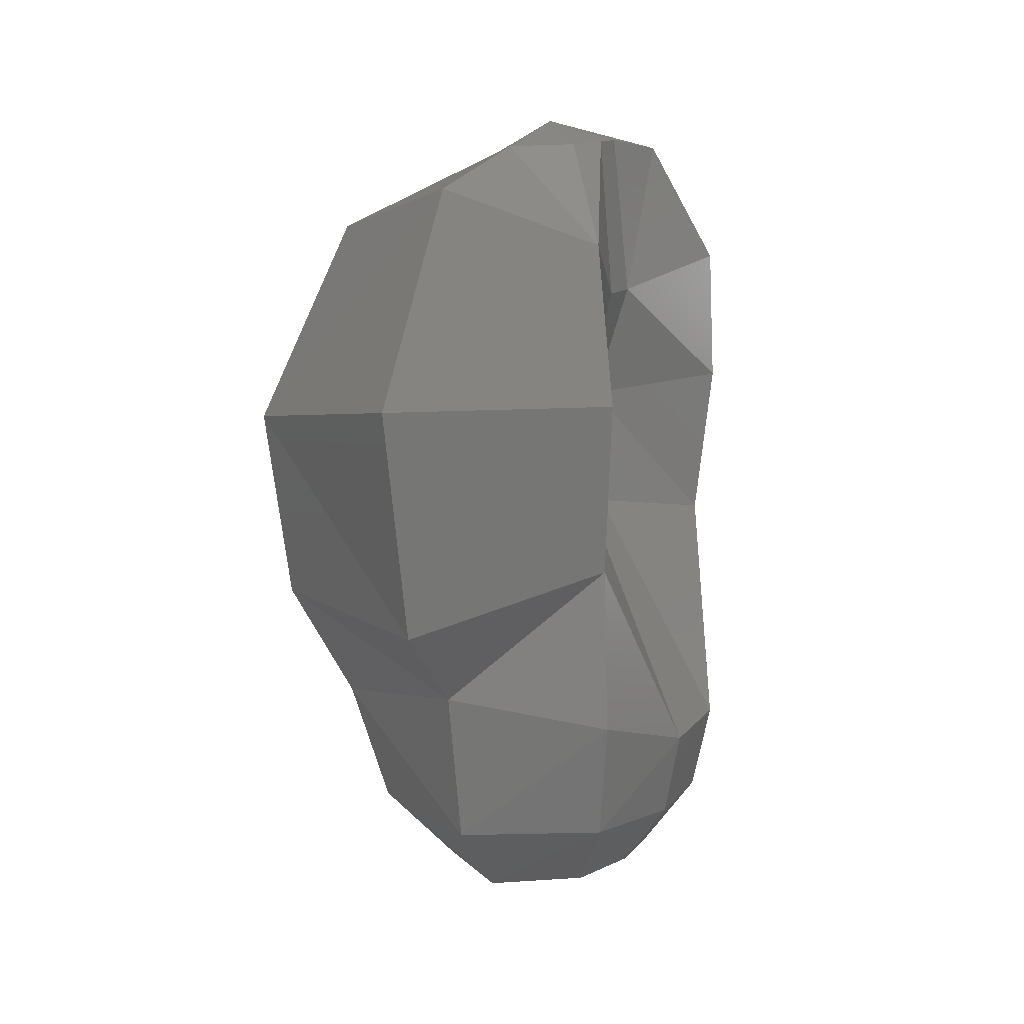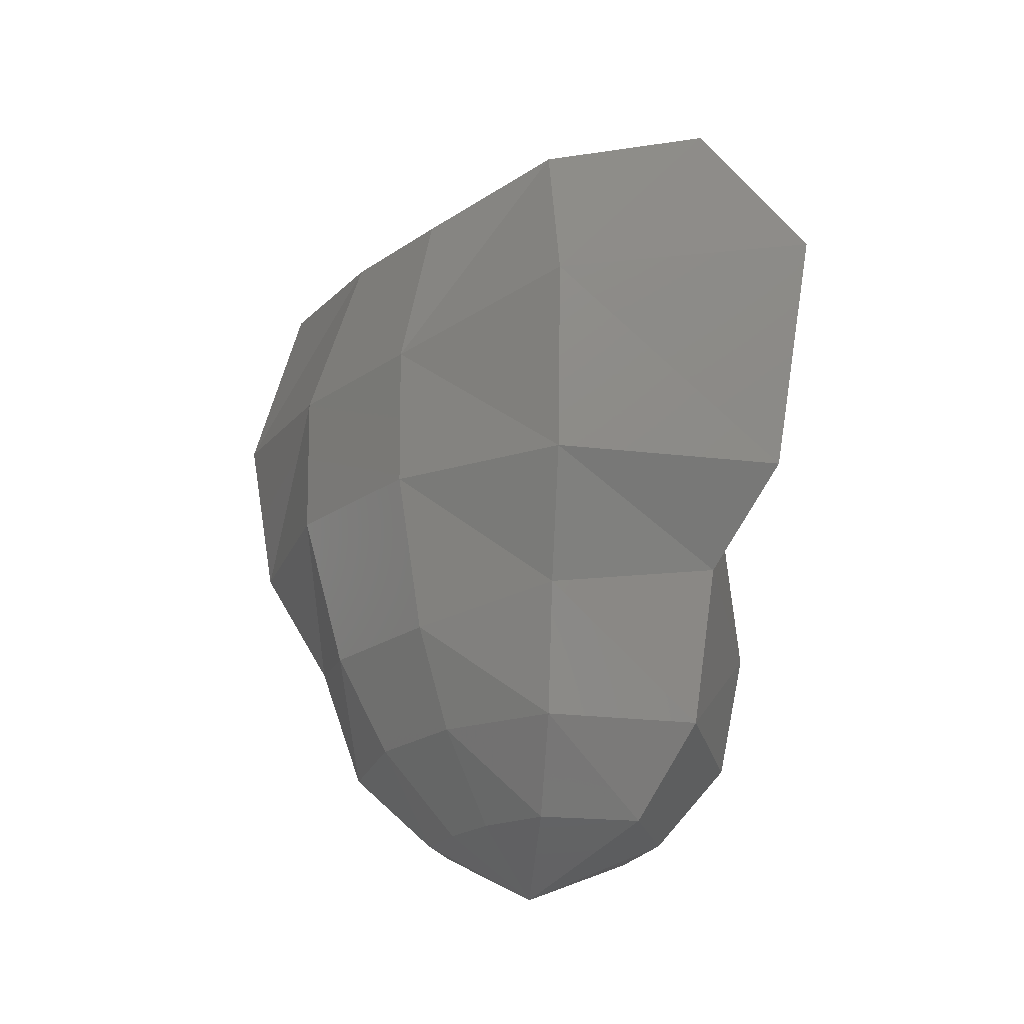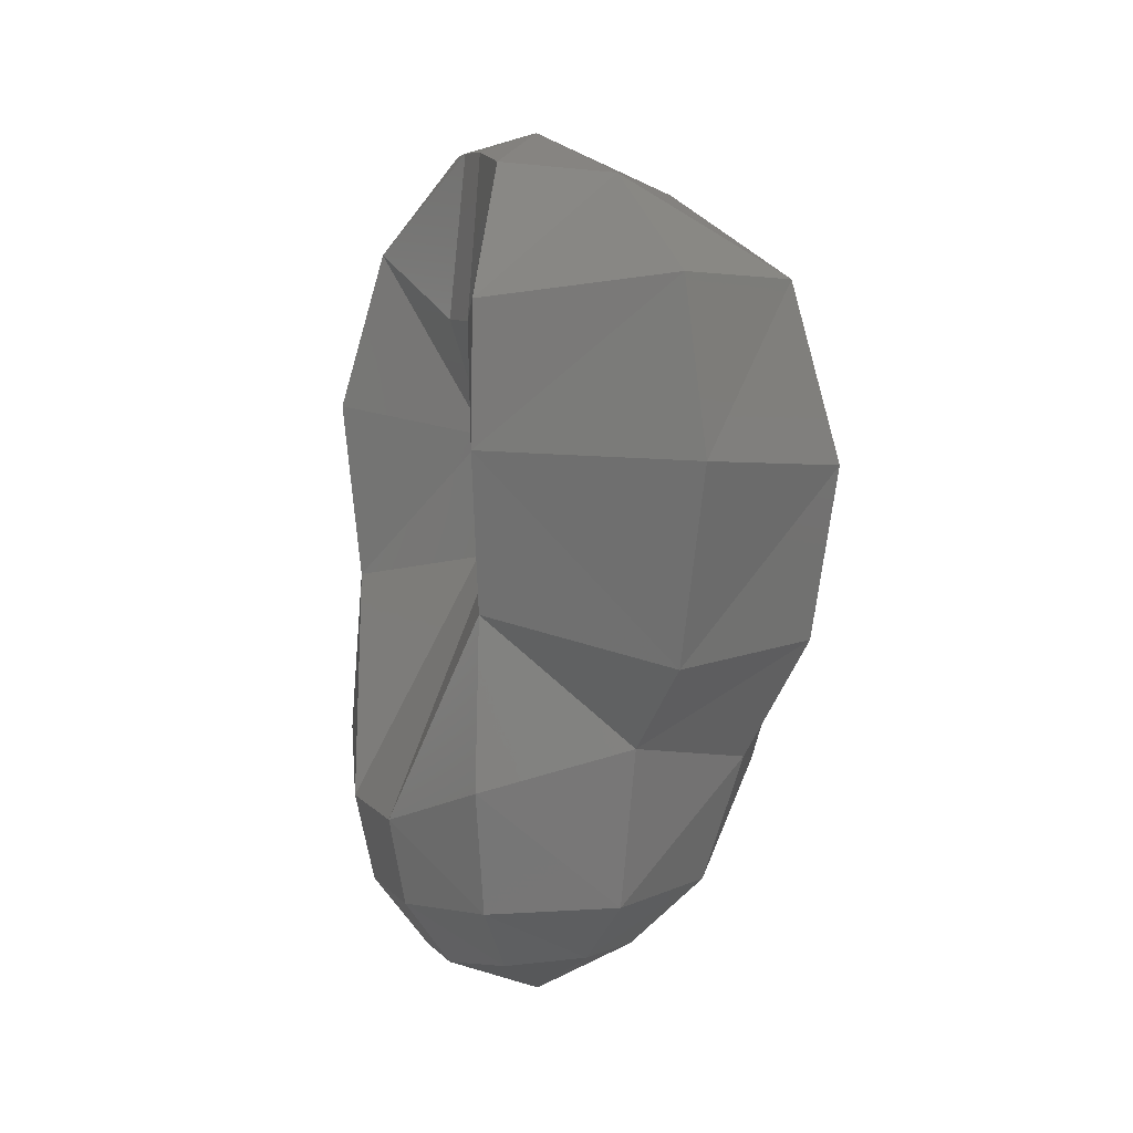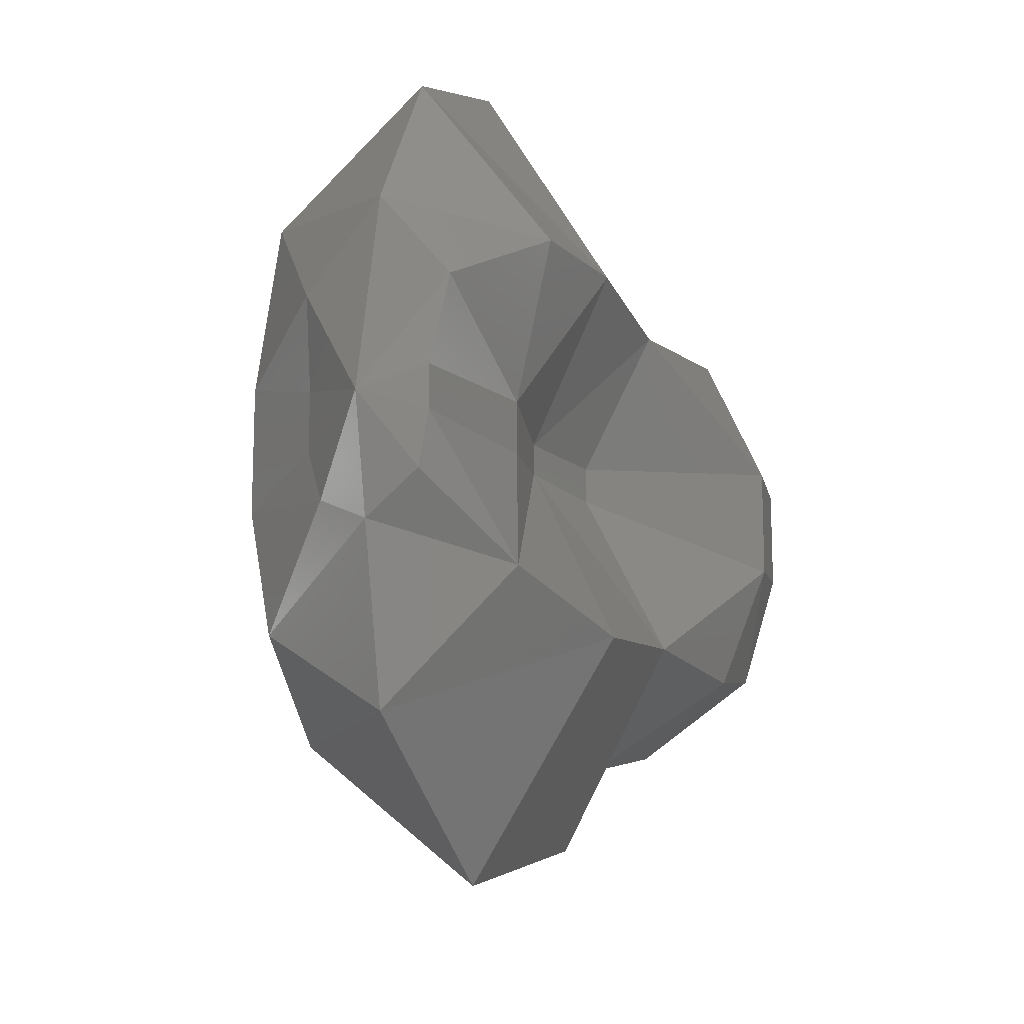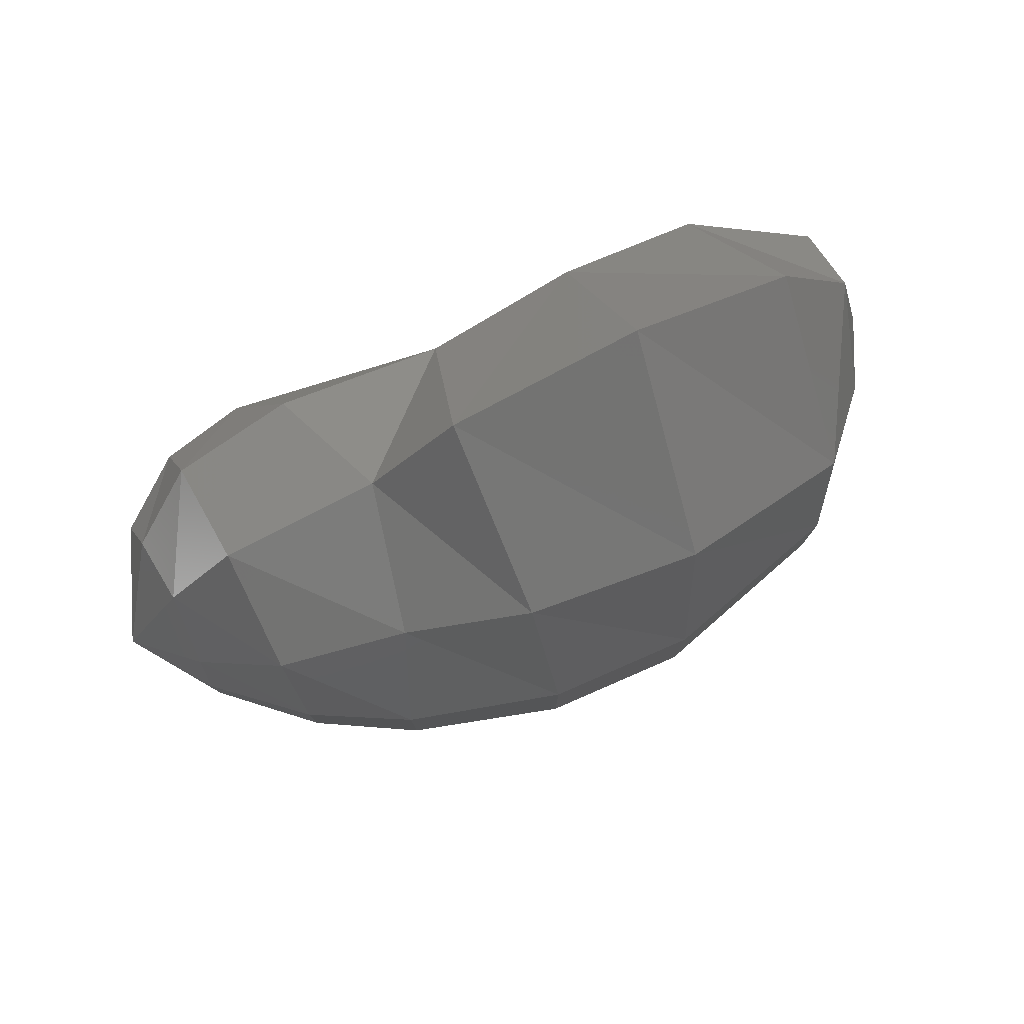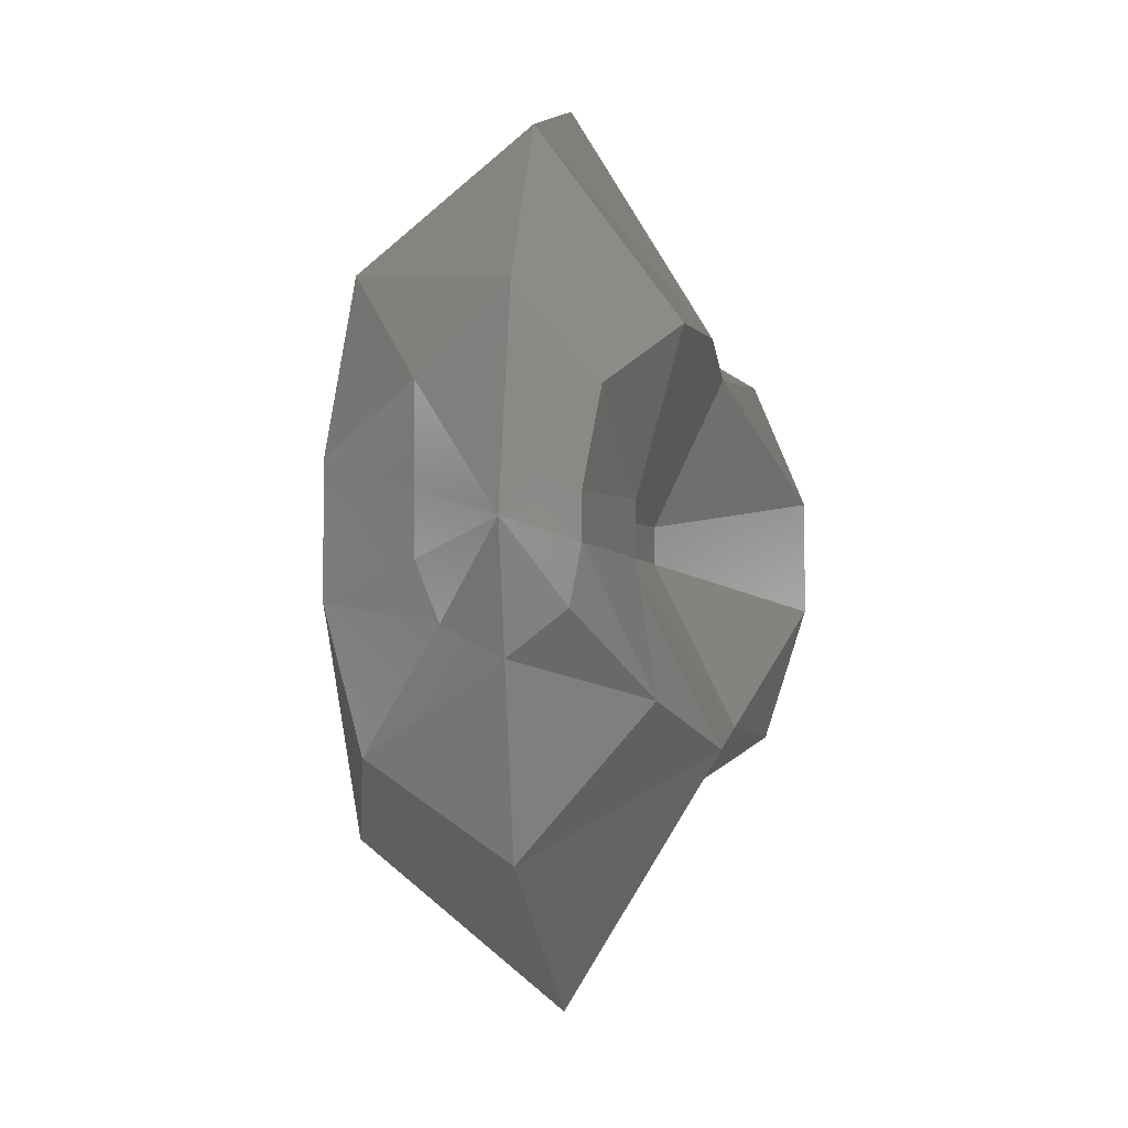
<metadata>
{"format":"stl","ext":"stl","renderer":"f3d","projection":"perspective","resolution":1024,"background":"white","views":[{"elev":11.5,"azim":-158.2,"up":"+Y"},{"elev":-23.2,"azim":139.0,"up":"+Y"},{"elev":7.7,"azim":-21.5,"up":"+Y"},{"elev":-13.9,"azim":-155.5,"up":"+Z"},{"elev":79.8,"azim":65.5,"up":"+Z"},{"elev":-3.2,"azim":-167.8,"up":"+Z"}]}
</metadata>
<code>
# stl→obj: 72 verts, 140 faces
v 0 0.05292 0
v 0 0.05027 0.0126
v 0.005482 0.04913 0.007546
v 0 0.04498 0.02176
v 0.01015 0.04437 0.01397
v 0.01202 0.03396 0.01655
v 0 0.03528 0.02471
v 0 0.02381 0.02144
v 0.01101 0.02381 0.01516
v 0.008512 0.01649 0.01172
v 0 0.01835 0.01555
v 0 0.008643 0.01342
v 0.006925 0.008732 0.009531
v 0 0.004233 0.008182
v 0.003991 0.003969 0.005495
v 0 0 0
v 0.005758 0.04798 0.001871
v 0.01214 0.04375 0.003944
v 0.01541 0.03263 0.005006
v 0.01525 0.02381 0.004955
v 0.01276 0.01464 0.004146
v 0.009649 0.00882 0.003135
v 0.005135 0.003705 0.001669
v 0.005758 0.04798 -0.001871
v 0.01214 0.04375 -0.003944
v 0.01541 0.03263 -0.005006
v 0.01525 0.02381 -0.004955
v 0.01276 0.01464 -0.004146
v 0.009649 0.00882 -0.003135
v 0.005135 0.003705 -0.001669
v 0.003895 0.04974 -0.005362
v 0.008993 0.04657 -0.01238
v 0.0126 0.03493 -0.01734
v 0.01159 0.02346 -0.01595
v 0.009089 0.01623 -0.01251
v 0.007551 0.008556 -0.01039
v 0.004617 0.00344 -0.006355
v 0 0.05151 -0.0072
v 0 0.04939 -0.01784
v 0 0.03722 -0.02667
v 0 0.02311 -0.0234
v 0 0.01782 -0.01751
v 0 0.008291 -0.01555
v 0 0.003174 -0.01031
v -0.003367 0.0516 -0.004633
v -0.006781 0.0456 -0.009333
v -0.008752 0.03599 -0.01205
v -0.007935 0.02523 -0.01092
v -0.008464 0.01517 -0.01165
v -0.007551 0.007761 -0.01039
v -0.005049 0.003087 -0.00695
v -0.004046 0.05169 -0.001315
v -0.004981 0.04181 -0.001618
v -0.002957 0.03475 -0.000961
v -0.003424 0.02734 -0.001112
v -0.01074 0.01252 -0.003489
v -0.009649 0.007232 -0.003135
v -0.006536 0.002999 -0.002124
v -0.004046 0.05169 0.001315
v -0.004981 0.04181 0.001618
v -0.002957 0.03475 0.000961
v -0.003424 0.02734 0.001112
v -0.01074 0.01252 0.003489
v -0.009649 0.007232 0.003135
v -0.006536 0.002999 0.002124
v -0.004954 0.05098 0.006818
v -0.007935 0.0434 0.01092
v -0.008176 0.03501 0.01125
v -0.007358 0.02558 0.01013
v -0.007887 0.01544 0.01086
v -0.006925 0.007937 0.009531
v -0.004424 0.003616 0.006089
f 1 2 3
f 4 5 2
f 2 5 3
f 6 5 7
f 4 7 5
f 7 8 6
f 9 6 8
f 10 9 11
f 8 11 9
f 11 12 10
f 13 10 12
f 12 14 13
f 13 14 15
f 14 16 15
f 1 3 17
f 5 18 3
f 17 3 18
f 19 18 6
f 5 6 18
f 6 9 19
f 20 19 9
f 9 10 20
f 21 20 10
f 10 13 21
f 22 21 13
f 13 15 22
f 23 22 15
f 15 16 23
f 1 17 24
f 18 25 17
f 24 17 25
f 19 26 18
f 18 26 25
f 19 20 26
f 27 26 20
f 20 21 27
f 28 27 21
f 21 22 28
f 29 28 22
f 22 23 29
f 29 23 30
f 23 16 30
f 1 24 31
f 32 31 25
f 24 25 31
f 33 32 26
f 26 32 25
f 33 26 34
f 27 34 26
f 28 35 27
f 34 27 35
f 35 28 36
f 29 36 28
f 36 29 37
f 30 37 29
f 30 16 37
f 1 31 38
f 39 38 32
f 31 32 38
f 40 39 33
f 32 33 39
f 40 33 41
f 34 41 33
f 35 42 34
f 41 34 42
f 42 35 43
f 36 43 35
f 43 36 44
f 37 44 36
f 37 16 44
f 1 38 45
f 39 46 38
f 45 38 46
f 40 47 39
f 46 39 47
f 40 41 47
f 48 47 41
f 49 48 42
f 41 42 48
f 42 43 49
f 50 49 43
f 43 44 50
f 51 50 44
f 44 16 51
f 1 45 52
f 53 52 46
f 52 45 46
f 47 54 46
f 53 46 54
f 47 48 54
f 55 54 48
f 55 48 56
f 49 56 48
f 49 50 56
f 57 56 50
f 50 51 57
f 58 57 51
f 51 16 58
f 1 52 59
f 53 60 52
f 59 52 60
f 53 54 60
f 61 60 54
f 55 62 54
f 61 54 62
f 56 63 55
f 62 55 63
f 56 57 63
f 64 63 57
f 57 58 64
f 64 58 65
f 58 16 65
f 1 59 66
f 67 66 60
f 59 60 66
f 67 60 68
f 68 60 61
f 68 61 69
f 61 62 69
f 62 63 69
f 70 69 63
f 70 63 71
f 64 71 63
f 71 64 72
f 65 72 64
f 65 16 72
f 1 66 2
f 4 2 67
f 67 2 66
f 7 4 68
f 67 68 4
f 7 68 8
f 8 68 69
f 70 11 69
f 8 69 11
f 11 70 12
f 71 12 70
f 12 71 14
f 72 14 71
f 72 16 14

</code>
